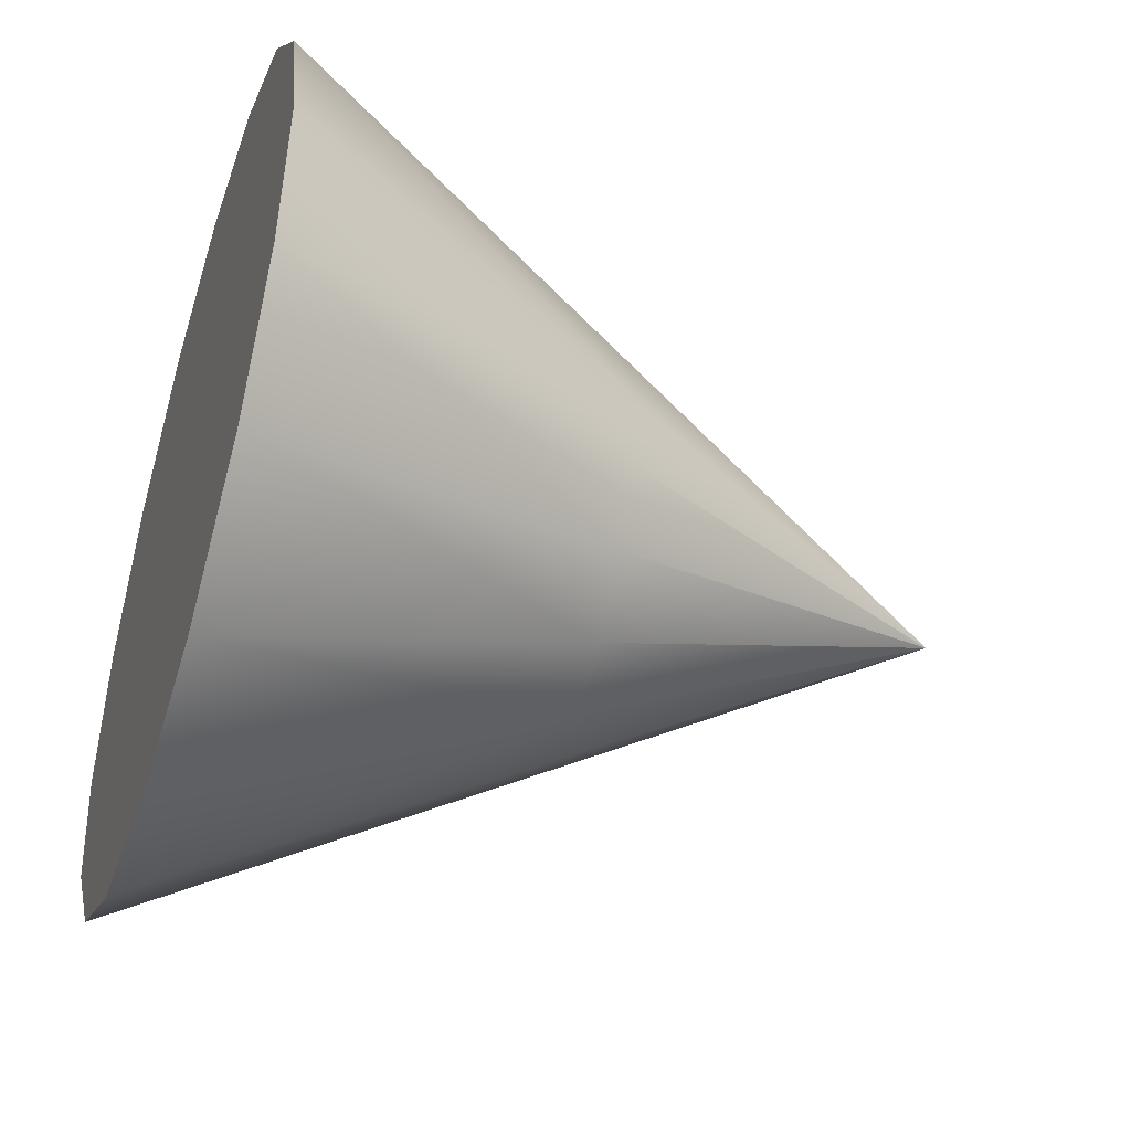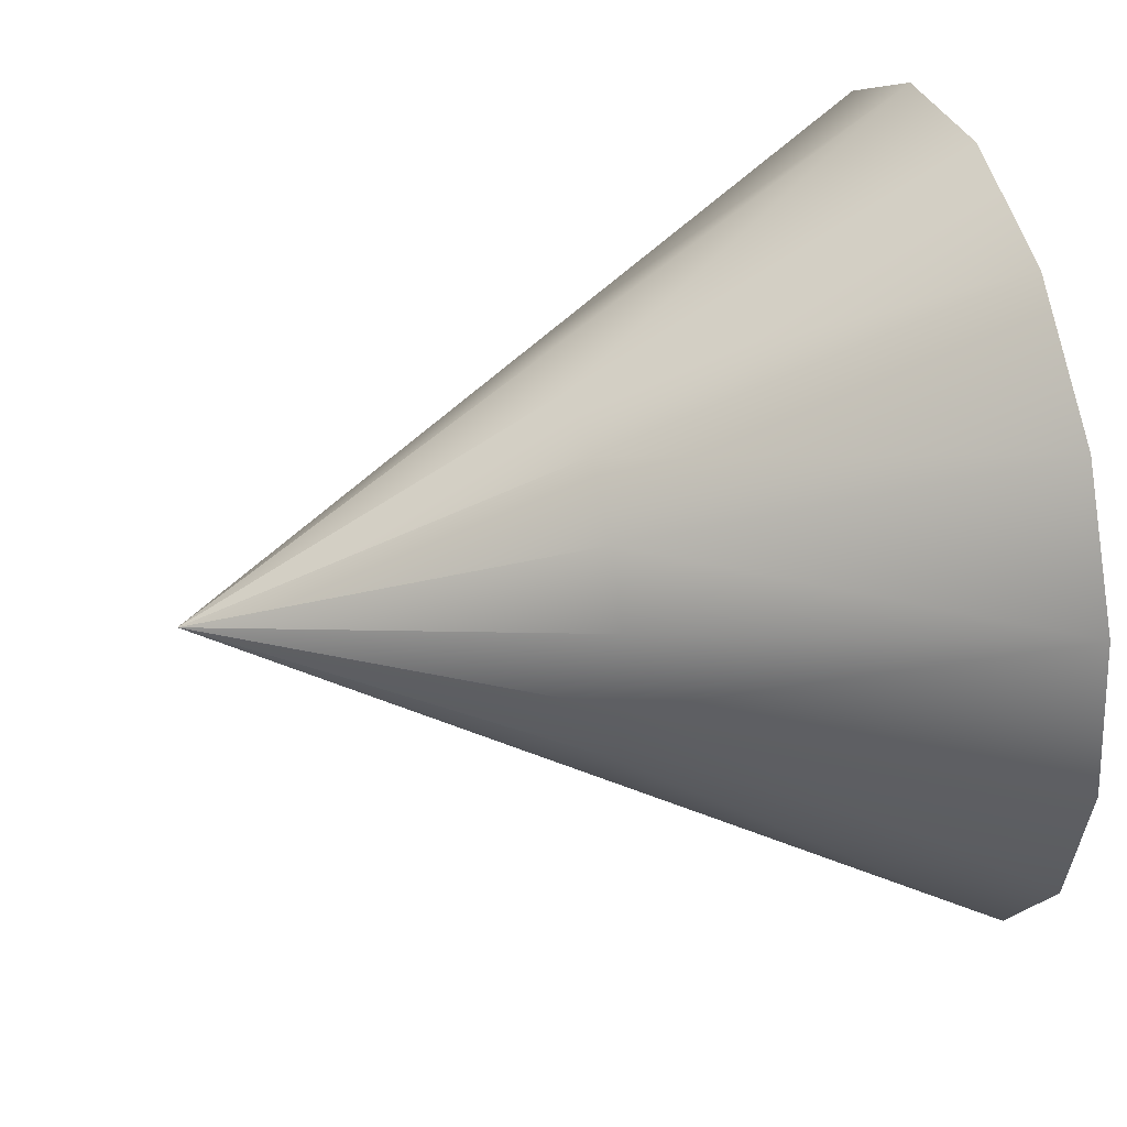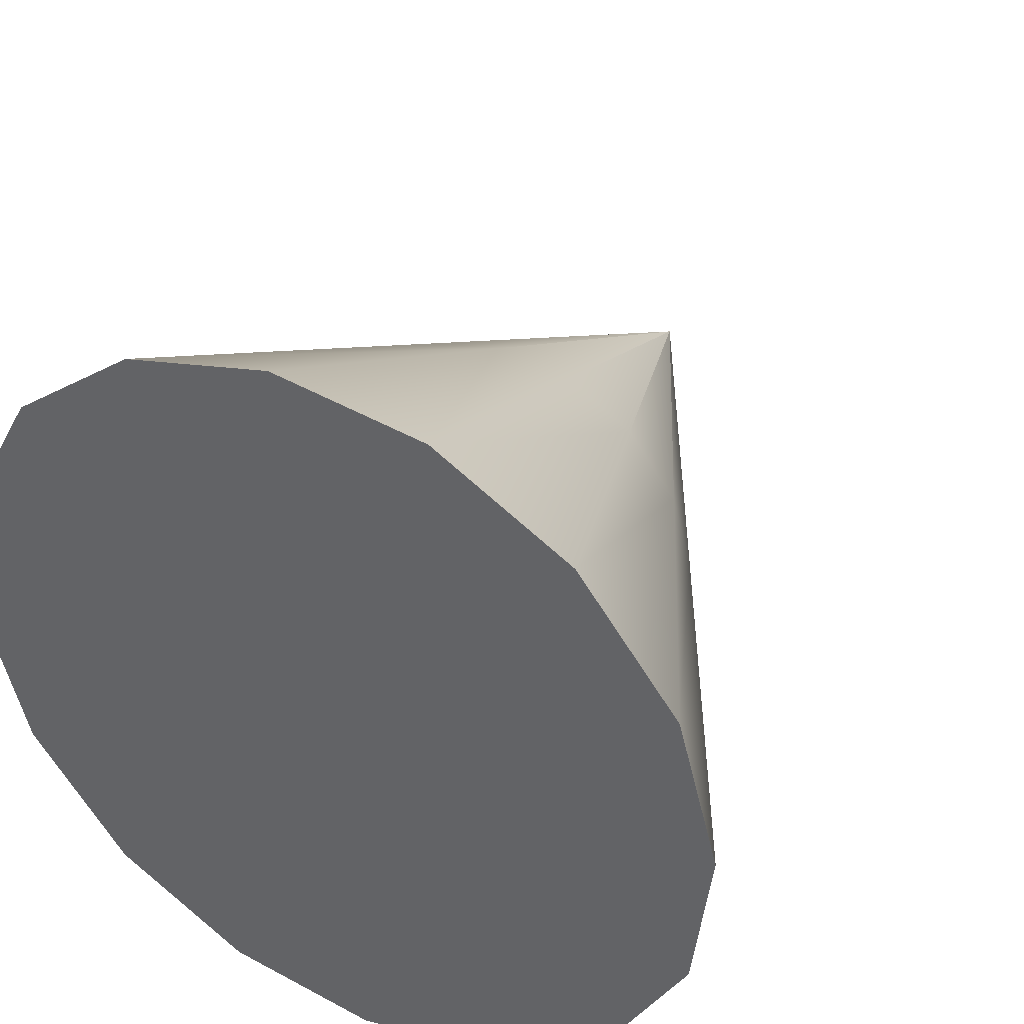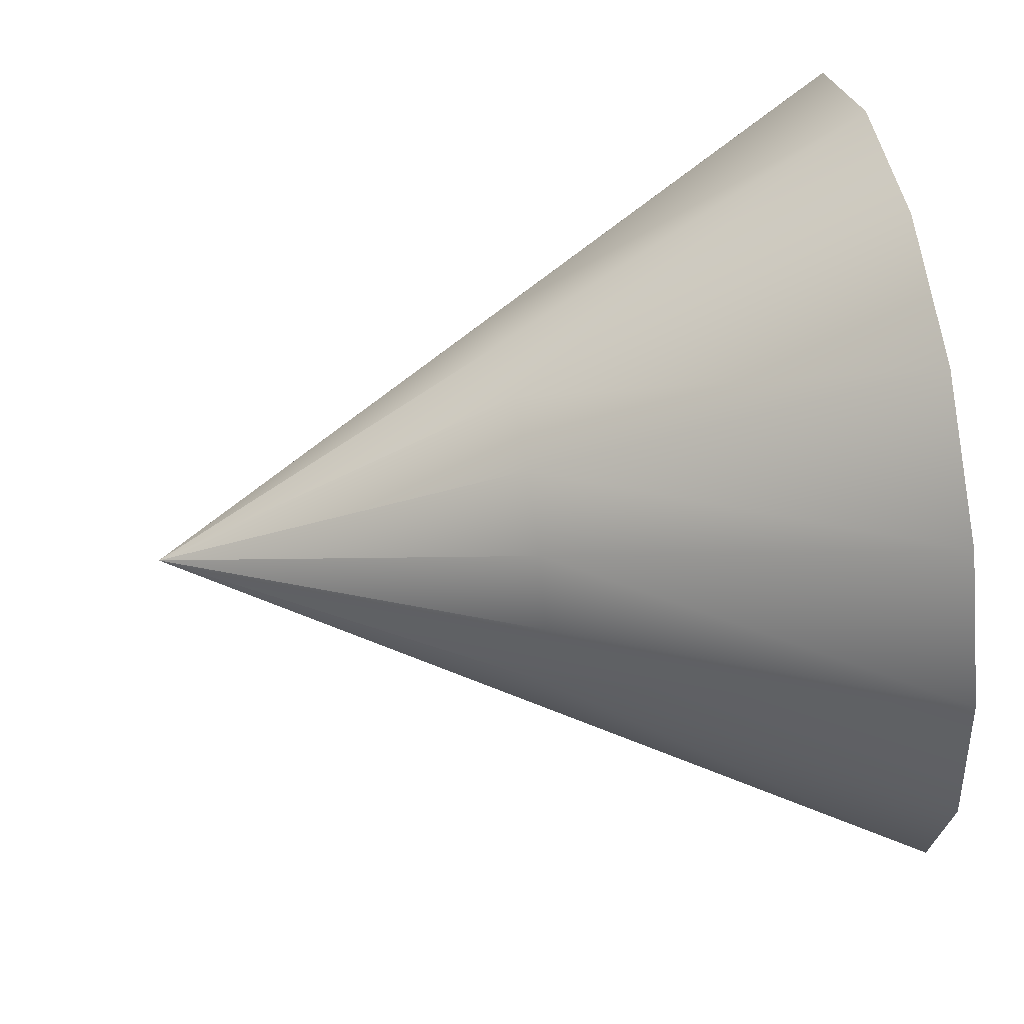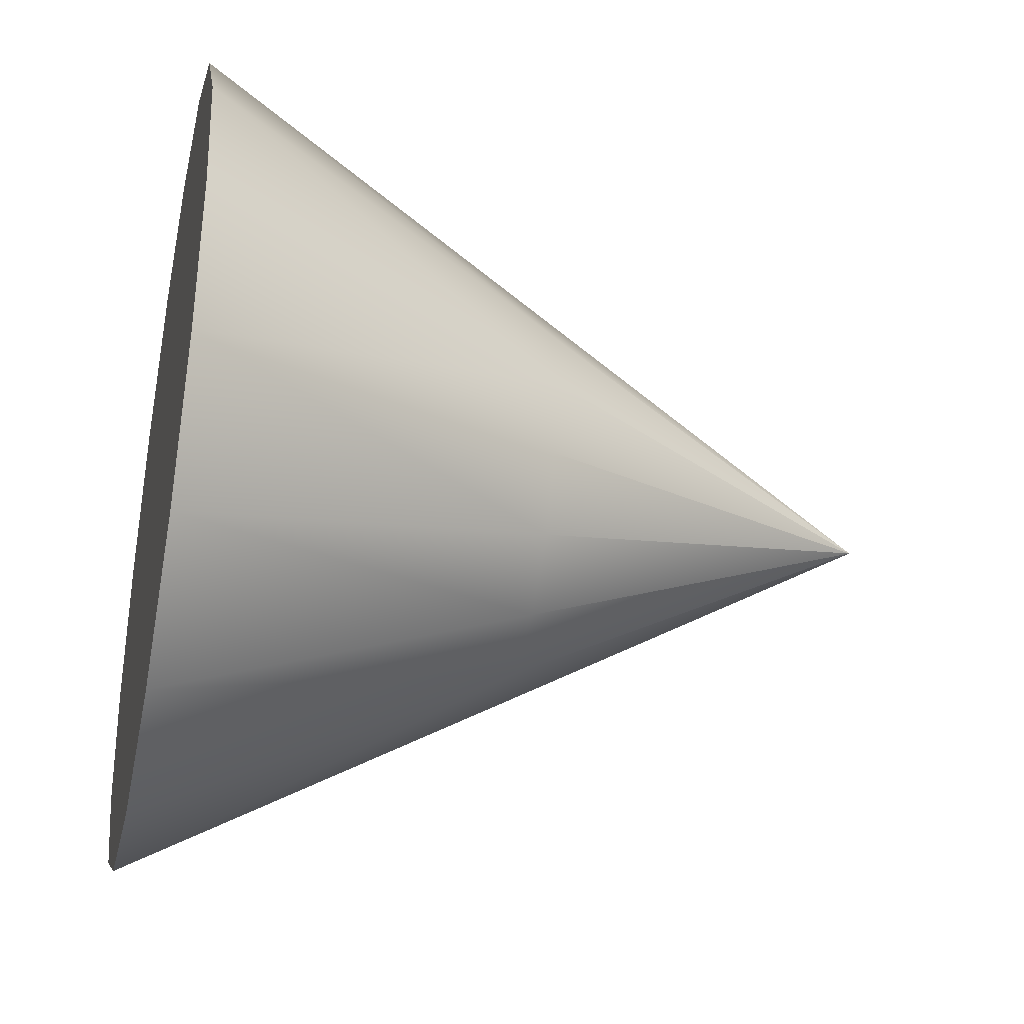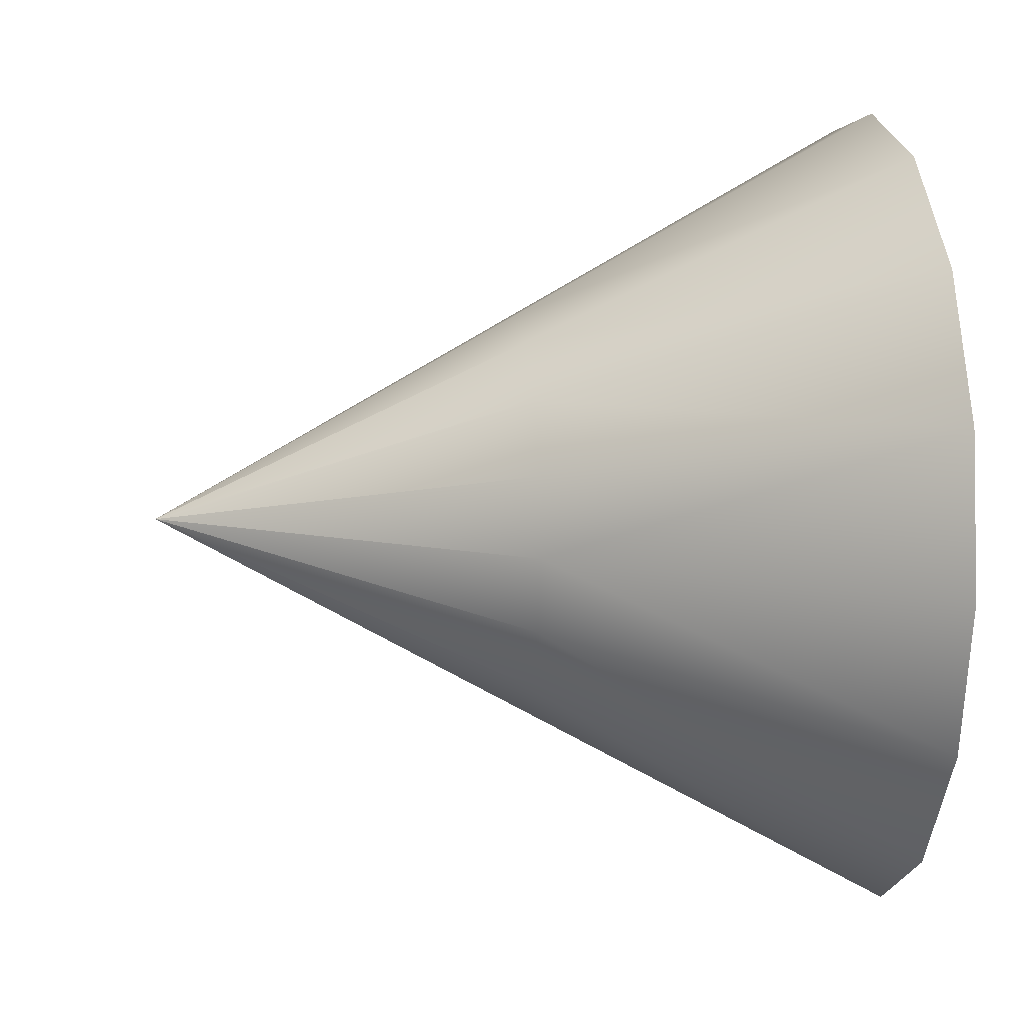
<metadata>
{"format":"obj","ext":"obj","renderer":"f3d","projection":"perspective","resolution":1024,"background":"white","views":[{"elev":-45.2,"azim":-17.9,"up":"+Y"},{"elev":36.7,"azim":164.5,"up":"+Z"},{"elev":39.8,"azim":-60.8,"up":"+Z"},{"elev":52.6,"azim":170.2,"up":"+Y"},{"elev":-34.7,"azim":-12.2,"up":"+Y"},{"elev":8.4,"azim":172.2,"up":"+Y"}]}
</metadata>
<code>
o beak
v 11 1.444 -1.708
v 11 2 -1
v 15 0 0
v 11 0.6861 -2.128
v 15 0 0
v 11 -0.1695 -2.23
v 15 0 0
v 11 -1 -2
v 15 0 0
v 11 -1.708 -1.444
v 15 0 0
v 11 -2.128 -0.6861
v 15 0 0
v 11 -2.23 0.1695
v 15 0 0
v 11 -2 1
v 15 0 0
v 11 -1.444 1.708
v 15 0 0
v 11 -0.6861 2.128
v 15 0 0
v 11 0.1695 2.23
v 15 0 0
v 11 1 2
v 15 0 0
v 11 1.708 1.444
v 15 0 0
v 11 2.128 0.6861
v 15 0 0
v 11 2.23 -0.1695
v 15 0 0
v 11 2 -1
v 15 0 0
v 7 2.887 -3.415
v 7 4 -2
v 7 -0.339 -4.459
v 7 1.372 -4.256
v 7 -3.415 -2.887
v 7 -2 -4
v 7 -4.459 0.339
v 7 -4.256 -1.372
v 7 -4 2
v 7 -1.372 4.256
v 7 -2.887 3.415
v 7 2 4
v 7 0.339 4.459
v 7 4.256 1.372
v 7 3.415 2.887
v 7 4 -2
v 7 4.459 -0.339
v 7 -1.372 4.256
v 7 -4.256 -1.372
v 7 -2.887 3.415
v 7 0.339 4.459
v 7 -3.415 -2.887
v 7 -2 -4
v 7 -4.459 0.339
v 7 -4 2
v 7 2 4
v 7 4.256 1.372
v 7 1.372 -4.256
v 7 3.415 2.887
v 7 2.887 -3.415
v 7 4.459 -0.339
v 7 4 -2
v 7 -0.339 -4.459
f 1 2 3
f 4 1 5
f 6 4 7
f 8 6 9
f 10 8 11
f 12 10 13
f 14 12 15
f 16 14 17
f 18 16 19
f 20 18 21
f 22 20 23
f 24 22 25
f 26 24 27
f 28 26 29
f 30 28 31
f 32 30 33
f 34 2 1
f 6 37 4
f 37 1 4
f 38 8 10
f 14 41 12
f 41 10 12
f 39 6 8
f 42 14 16
f 43 18 20
f 45 22 24
f 22 43 20
f 47 26 28
f 49 30 32
f 30 47 28
f 48 24 26
f 44 16 18
f 51 52 53
f 54 55 51
f 54 56 55
f 57 58 53
f 52 57 53
f 52 51 55
f 56 54 59
f 60 61 62
f 63 60 64
f 64 65 63
f 56 59 66
f 62 61 66
f 60 63 61
f 62 66 59
f 34 35 2
f 6 36 37
f 37 34 1
f 38 39 8
f 14 40 41
f 41 38 10
f 39 36 6
f 42 40 14
f 43 44 18
f 45 46 22
f 22 46 43
f 47 48 26
f 49 50 30
f 30 50 47
f 48 45 24
f 44 42 16

</code>
